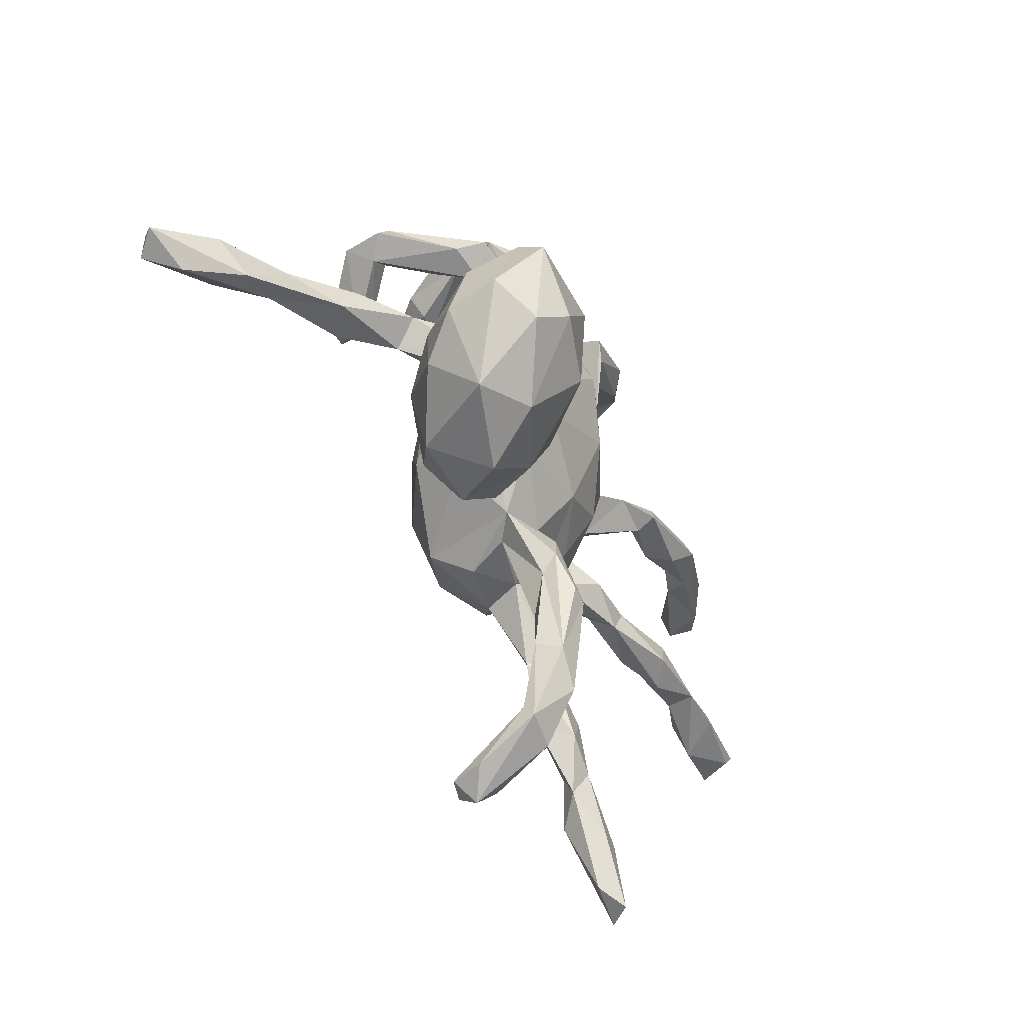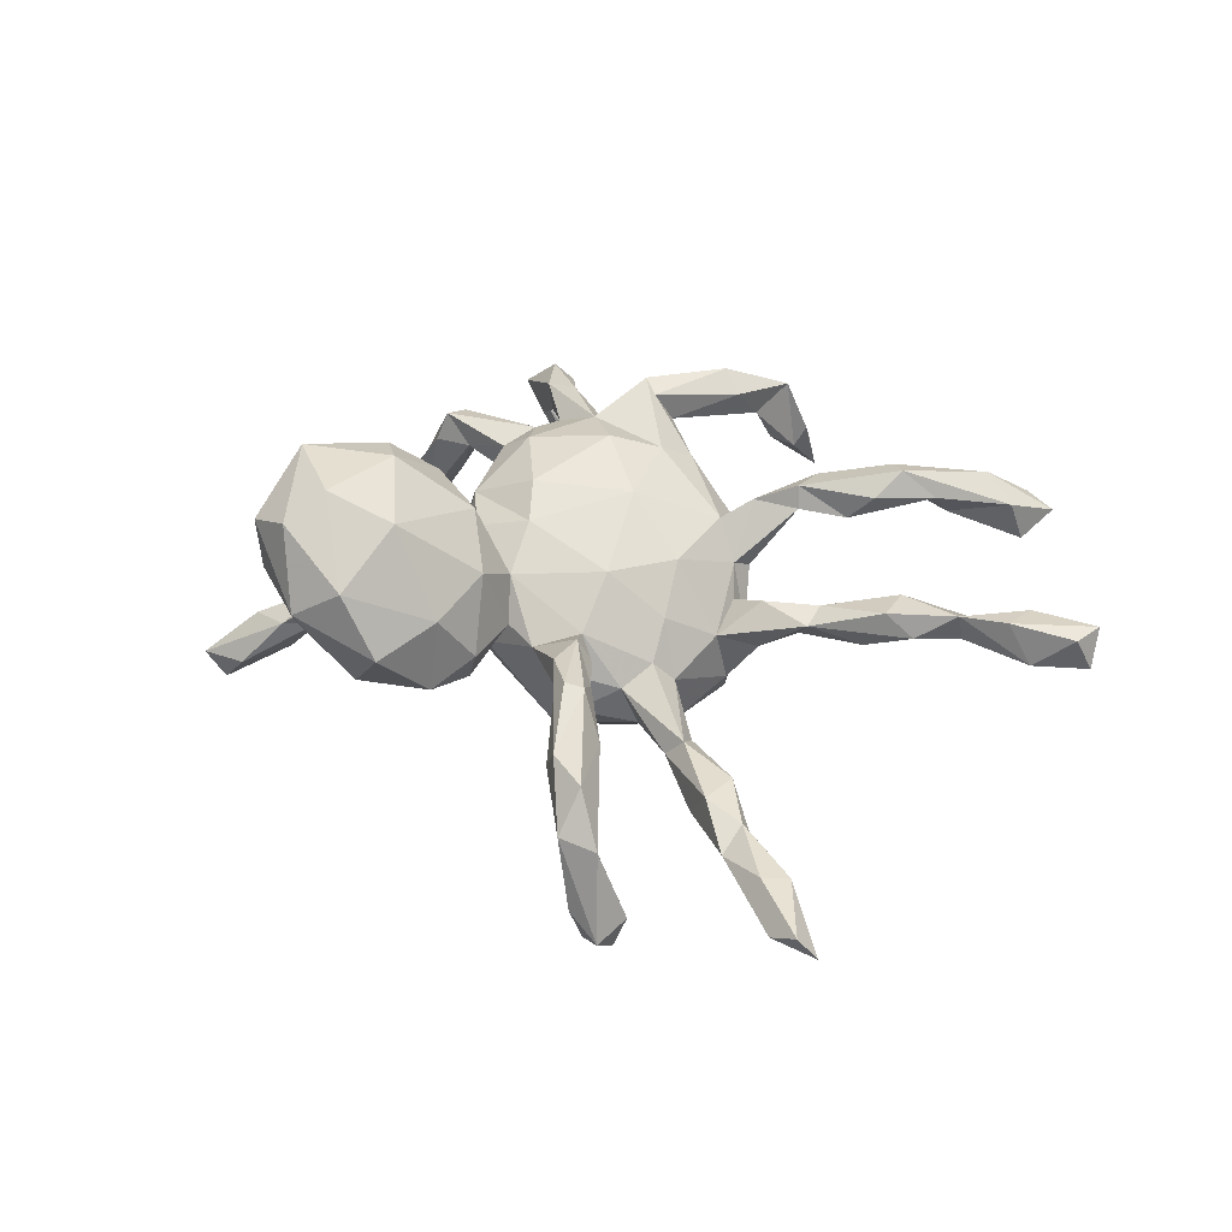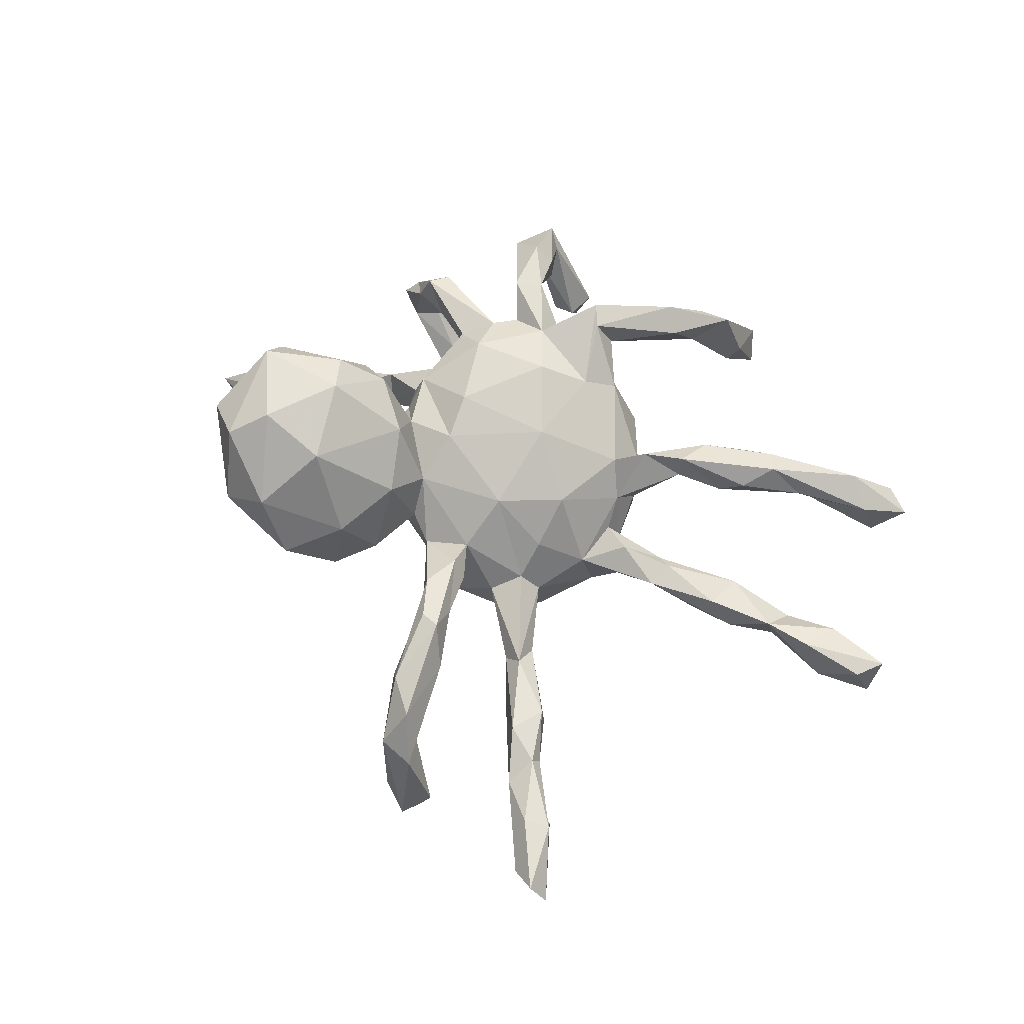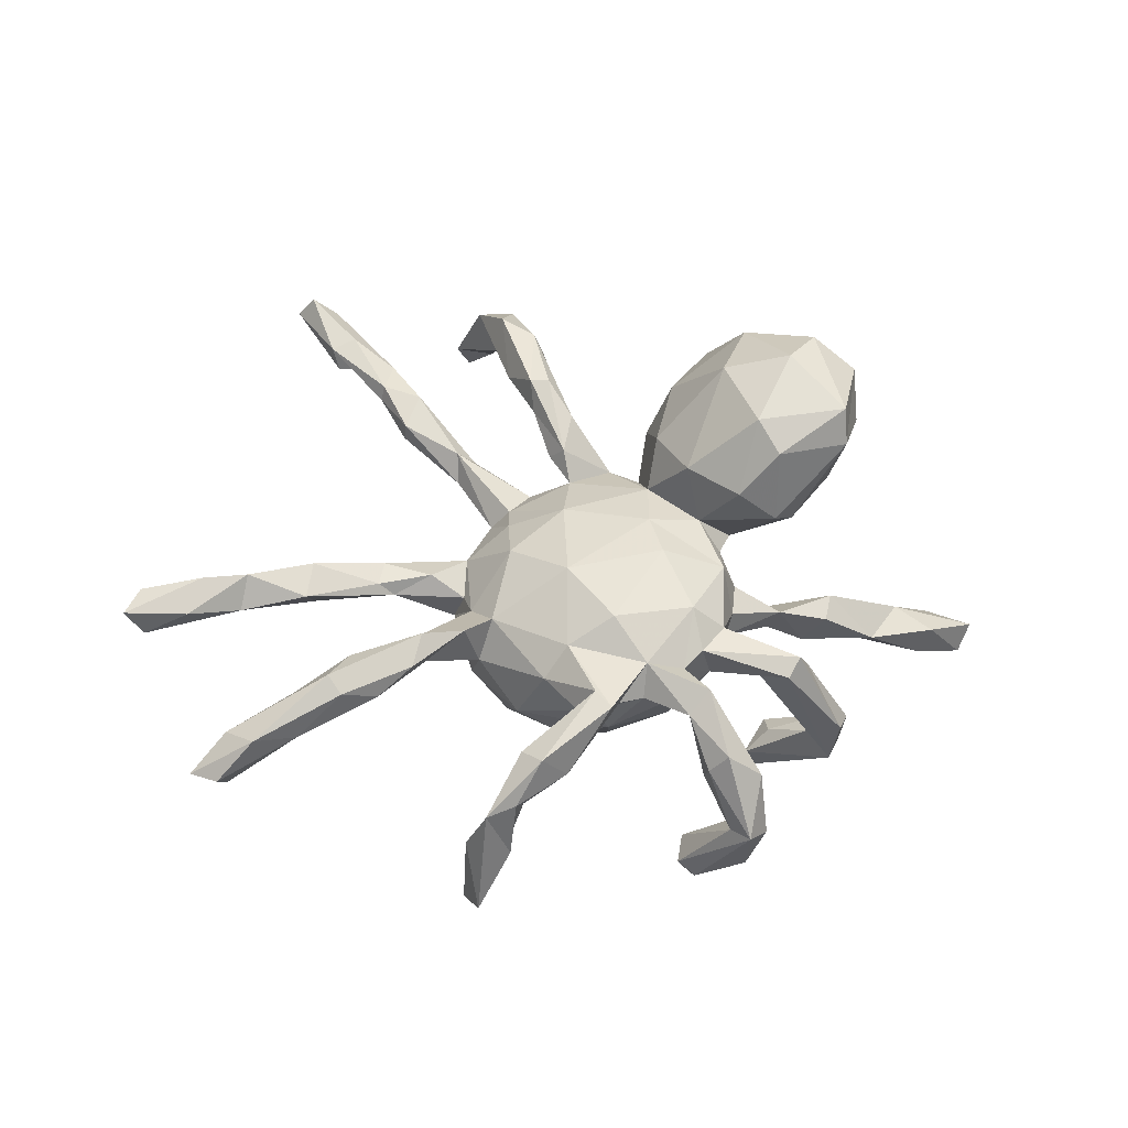
<metadata>
{"format":"obj","ext":"obj","renderer":"f3d","projection":"perspective","resolution":1024,"background":"white","views":[{"elev":-55.8,"azim":-61.8,"up":"+Y"},{"elev":39.8,"azim":14.2,"up":"+Z"},{"elev":65.4,"azim":31.7,"up":"+Z"},{"elev":62.2,"azim":174.6,"up":"+Z"}]}
</metadata>
<code>
v 0.2553 -0.02328 -0.1736
v 0.1111 -0.1182 -0.2159
v 0.07558 0.01742 -0.2179
v 0.1973 0.08833 -0.1838
v 0.8655 -0.01556 -0.01457
v 0.161 -0.6296 -0.2017
v 0.2076 -0.6221 -0.2169
v -0.1094 0.5151 -0.2108
v 0.6972 0.3429 -0.01037
v 0.8406 0.04183 -0.001453
v -0.2368 0.2956 -0.2556
v 0.2638 -0.0527 -0.1271
v -0.01122 -0.07945 -0.2081
v 0.3014 0.5582 -0.1047
v 0.1939 -0.6668 -0.1738
v 0.2776 0.5989 -0.06056
v 0.7209 0.004815 -0.01732
v -0.09617 0.47 -0.1345
v 0.7685 -0.03981 -0.007451
v 0.1959 -0.1431 -0.1618
v 0.4057 -0.5601 -0.1145
v -0.08258 0.5209 -0.1298
v 0.03124 0.1077 -0.185
v 0.6618 0.02445 0.02187
v -0.693 -0.000491 -0.3759
v 0.7576 0.3402 0.03234
v 0.5397 -0.6882 -0.08923
v 0.2295 -0.617 -0.1543
v 0.4656 -0.5517 -0.09518
v -0.7078 0.04872 -0.3644
v 0.07513 0.2053 -0.1414
v 0.6512 -0.01726 0.007089
v -0.1112 0.5439 -0.1469
v -0.001697 -0.1926 -0.1703
v 0.8381 -0.02332 0.04599
v 0.144 -0.2019 -0.1287
v 0.5299 -0.003524 -0.01977
v 0.3651 -0.481 -0.09312
v 0.8693 0.02237 0.04644
v -0.1639 0.5085 -0.1503
v -0.7344 0.009059 -0.3322
v 0.5072 -0.6925 -0.04931
v 0.7097 0.3654 0.04652
v 0.2811 -0.4134 -0.1026
v 0.3474 -0.379 -0.09066
v 0.2548 0.1308 -0.08952
v 0.7123 0.289 -0.0001972
v 0.7242 -0.02669 0.06358
v 0.2527 -0.2873 -0.09815
v 0.3148 -0.04152 -0.05896
v 0.4618 -0.6723 -0.07847
v -0.0844 0.01853 -0.1705
v 0.5408 0.02162 0.04936
v 0.2511 -0.2667 -0.08788
v 0.1953 0.1998 -0.1191
v 0.2781 0.02255 -0.07346
v 0.5744 -0.05115 0.0193
v 0.4747 -0.5714 -0.0505
v 0.3581 -0.5291 -0.07146
v 0.3867 -0.4612 -0.0757
v 0.689 0.284 0.07113
v -0.08498 0.1409 -0.1317
v 0.755 0.03626 0.04778
v 0.4911 -0.04122 -0.01934
v 0.379 -0.01753 -0.03533
v -0.5724 0.0386 -0.3082
v 0.3839 0.007938 0.0009946
v 0.2144 0.5329 0.02145
v 0.4297 -0.5864 -0.04446
v 0.3784 -0.4745 -0.04971
v -0.2898 0.2738 -0.2489
v 0.1955 -0.1511 -0.0665
v 0.3113 -0.4394 -0.0421
v -0.6113 0.07323 -0.2968
v 0.1415 -0.6375 -0.1403
v -0.6477 -0.02098 -0.3155
v -0.1346 0.4634 -0.1336
v 0.2156 -0.3088 -0.08819
v 0.1812 -0.6113 -0.03
v 0.3421 -0.3794 -0.04737
v 0.04203 -0.2268 -0.104
v 0.2575 0.0183 -0.01438
v -0.4862 0.06626 -0.2251
v 0.2467 -0.06579 -0.02964
v 0.2474 -0.3114 -0.05253
v 0.643 -0.02679 0.06155
v 0.1169 -0.2058 -0.05693
v 0.1035 0.2839 -0.05719
v 0.2471 0.06654 0.02514
v 0.5808 0.259 0.05667
v -0.1778 0.07985 -0.08716
v -0.2817 0.2712 -0.1544
v 0.3977 -0.05323 0.01164
v -0.2809 0.2365 -0.1876
v 0.5241 -0.04143 0.05558
v 0.1598 -0.162 -0.02897
v 0.4102 -0.006568 0.02199
v 0.1655 -0.1032 0.02291
v -0.5055 0.02447 -0.2264
v 0.1156 -0.6014 -0.02169
v 0.02095 0.2868 -0.06696
v -0.572 0.006272 -0.2296
v -0.3673 0.0967 -0.147
v -0.237 0.2941 -0.1964
v -0.6392 0.05155 -0.2526
v 0.3136 -0.01639 0.02044
v 0.5158 0.2688 0.08012
v 0.2227 0.5086 -0.02165
v 0.271 0.4876 -0.01879
v -0.3782 0.03239 -0.164
v 0.5626 0.2323 0.1007
v 0.2675 0.09907 0.0001421
v -0.08943 0.2706 -0.03723
v 0.2398 0.1636 0.02198
v 0.1801 0.2564 -0.006928
v 0.5656 0.3102 0.08172
v 0.1532 -0.5471 -0.06546
v -0.4306 0.02509 -0.1188
v 0.6394 0.322 0.1057
v -0.2332 0.5215 -0.01864
v 0.2895 0.5045 0.01338
v -0.4044 0.3076 -0.1462
v 0.3342 0.1843 0.07804
v 0.186 0.4698 0.08074
v 0.4207 0.2564 0.1035
v -0.1295 -0.1599 -0.0423
v 0.0762 -0.2424 0.02547
v -0.2978 0.09443 -0.08598
v -0.1989 0.5481 0.01949
v -0.194 0.5581 -0.06391
v -0.5092 0.08512 -0.1933
v 0.211 0.1137 0.08049
v -0.2912 0.05432 -0.08536
v 0.1305 -0.5188 -0.006442
v -0.4116 0.08358 -0.09931
v 0.3401 0.1434 0.1012
v -0.2078 0.1454 -0.002269
v 0.1097 -0.5795 -0.03908
v 0.07862 -0.3891 0.0002769
v -0.1366 -0.09654 -0.1276
v 0.4208 0.1682 0.07892
v 0.4814 0.2623 0.137
v -0.1994 0.08304 -0.05036
v 0.01198 -0.2196 -0.02953
v 0.06546 -0.4822 0.008452
v -0.1955 0.4878 -0.01786
v 0.1988 0.4866 0.1148
v -0.03432 -0.2094 0.00525
v 0.3569 0.2161 0.1266
v -0.2258 0.04152 -0.01521
v -0.1294 -0.2568 -0.03849
v 0.4644 0.1805 0.1195
v 0.1302 0.2483 0.1009
v -0.3979 0.3223 -0.058
v -0.1685 0.5198 0.002181
v 0.1395 -0.5484 0.04268
v 0.2056 0.4391 0.07684
v -0.3436 0.3055 -0.09573
v -0.2275 -0.2751 -0.054
v 0.2611 0.1447 0.1065
v 0.5017 0.2285 0.1508
v 0.3358 0.1592 0.1388
v -0.2521 -0.1732 -0.05981
v -0.3748 0.2744 -0.101
v 0.2513 0.4999 0.1077
v -0.4146 0.2955 -0.0699
v -0.08433 -0.1759 0.01723
v -0.2343 0.061 0.02286
v -0.1823 0.4084 0.03239
v 0.03783 -0.3305 0.03874
v 0.02332 0.3207 0.03335
v 0.07661 0.3247 0.1198
v 0.1377 -0.4262 0.02271
v 0.04413 -0.1813 0.02729
v -0.1829 -0.1104 -0.03289
v 0.05025 -0.2332 0.05983
v 0.09788 -0.3287 0.04926
v -0.1308 0.433 0.04603
v 0.02904 -0.3009 0.06931
v 0.06402 -0.09051 0.09169
v 0.1818 0.3985 0.14
v -0.3186 0.09065 -0.03812
v 0.0538 0.3064 0.07992
v 0.08233 -0.4992 0.052
v -0.08874 0.2905 0.05953
v -0.1106 -0.2774 0.02483
v -0.2962 -0.3434 -0.008827
v 0.0995 -0.3761 0.08672
v -0.3814 0.3455 -0.1355
v 0.1674 -0.01929 0.08336
v -0.2968 0.2697 -0.009342
v 0.06552 -0.3714 0.08801
v -0.3376 0.243 0.05961
v -0.2222 0.1209 0.03433
v -0.2386 -0.04562 0.02283
v -0.2492 0.2681 0.07903
v -0.2706 0.2223 0.07127
v 0.08473 0.2068 0.1408
v -0.1693 -0.3394 -0.007082
v -0.1458 0.3316 0.09607
v -0.1938 0.1895 0.05318
v -0.1646 0.2395 0.05316
v -0.2275 0.4499 0.0683
v -0.212 0.004797 0.05656
v -0.03803 0.3031 0.1049
v -0.1354 0.4431 0.08892
v -0.3516 -0.1041 0.02613
v 0.1495 0.431 0.169
v 0.006014 0.316 0.1223
v 0.1069 0.4362 0.1154
v -0.335 -0.2237 -0.02079
v -0.1941 0.1841 0.1101
v 0.04763 0.3128 0.1737
v 0.02304 0.3496 0.1819
v -0.1105 0.3566 0.1344
v -0.1769 -0.03762 0.1038
v -0.1493 0.2318 0.1256
v 0.07103 0.06007 0.1493
v -0.2097 0.05829 0.09847
v -0.09409 -0.124 0.08076
v -0.1171 -0.1983 0.1361
v 0.0006971 0.1739 0.1745
v -0.3191 0.2541 0.1114
v -0.1692 0.4353 0.1235
v -0.1591 -0.3151 0.1184
v -0.08526 -0.03508 0.1292
v -0.1131 0.2632 0.1247
v -0.4157 -0.2027 0.05774
v -0.1 0.04279 0.1547
v -0.14 0.1608 0.1554
v -0.04832 0.2572 0.1485
v -0.1491 0.3217 0.1588
v -0.4137 -0.2997 0.06001
v -0.2955 0.2875 0.1006
v -0.3433 -0.02397 0.1118
v -0.2357 -0.4011 0.0896
v -0.418 -0.09481 0.1246
v -0.1591 -0.09923 0.1891
v -0.307 -0.0006574 0.1552
v -0.3805 -0.3814 0.1415
v -0.4721 -0.2636 0.1312
v -0.2407 -0.2595 0.2597
v -0.4797 -0.1829 0.1686
v -0.2416 -0.02843 0.2035
v -0.3137 -0.06503 0.2703
v -0.2977 -0.3744 0.1938
v -0.4812 -0.2574 0.2233
v -0.4389 -0.0899 0.2443
v -0.4105 -0.307 0.2638
v -0.2829 -0.1263 0.2925
v -0.3565 -0.25 0.2987
v -0.4386 -0.1333 0.2931
f 200 227 232
f 217 196 234
f 227 217 230
f 226 218 229
f 187 199 236
f 224 203 232
f 232 215 224
f 231 215 232
f 203 200 232
f 227 231 232
f 231 230 222
f 217 234 223
f 193 197 223
f 197 212 223
f 212 217 223
f 212 219 230
f 217 212 230
f 229 222 230
f 219 229 230
f 219 226 229
f 216 239 244
f 216 244 238
f 235 207 237
f 220 238 221
f 207 228 237
f 228 233 241
f 236 199 225
f 187 240 233
f 187 236 240
f 11 94 71
f 94 11 104
f 11 71 189
f 12 1 56
f 1 46 56
f 46 1 55
f 1 4 55
f 4 31 55
f 4 23 31
f 19 32 17
f 19 5 35
f 17 5 19
f 10 5 17
f 63 10 24
f 10 17 24
f 8 77 40
f 8 18 77
f 22 18 8
f 130 8 40
f 33 8 130
f 5 39 35
f 5 10 39
f 10 63 39
f 22 8 33
f 108 14 109
f 26 9 43
f 47 9 26
f 14 108 16
f 61 26 119
f 43 119 26
f 47 26 61
f 43 9 116
f 109 14 121
f 14 16 121
f 16 108 68
f 75 6 15
f 7 6 28
f 15 7 28
f 7 15 6
f 21 27 51
f 25 41 30
f 27 21 29
f 58 29 21
f 66 25 30
f 2 36 34
f 2 20 36
f 13 2 34
f 3 2 13
f 2 1 20
f 3 13 52
f 20 1 12
f 1 2 3
f 4 1 3
f 23 3 52
f 4 3 23
f 103 131 135
f 96 98 180
f 143 91 150
f 137 128 182
f 25 66 76
f 27 29 58
f 30 105 74
f 78 44 73
f 38 45 60
f 44 45 38
f 60 45 80
f 60 80 70
f 21 60 58
f 21 38 60
f 58 60 70
f 74 66 30
f 105 30 41
f 105 41 102
f 76 66 99
f 38 21 59
f 44 38 59
f 44 59 73
f 73 59 70
f 69 70 59
f 58 70 69
f 41 25 76
f 41 76 102
f 21 51 59
f 59 51 69
f 69 51 42
f 42 58 69
f 51 27 42
f 27 58 42
f 28 6 117
f 15 28 79
f 121 16 165
f 43 116 119
f 133 143 150
f 133 128 143
f 182 103 135
f 103 182 128
f 133 103 128
f 98 84 190
f 91 143 137
f 128 137 143
f 190 84 89
f 158 191 164
f 122 164 166
f 122 154 189
f 94 164 122
f 122 166 154
f 190 89 132
f 158 104 189
f 89 112 136
f 112 123 136
f 114 132 160
f 89 160 132
f 89 136 160
f 136 141 162
f 136 123 141
f 123 114 160
f 114 153 132
f 114 115 153
f 115 183 153
f 115 171 183
f 152 161 162
f 141 152 162
f 84 82 89
f 164 92 158
f 92 104 158
f 101 113 171
f 37 64 65
f 65 56 67
f 50 56 65
f 101 31 62
f 11 189 104
f 37 32 57
f 64 37 57
f 37 67 53
f 56 46 112
f 88 31 101
f 19 35 48
f 86 19 48
f 32 19 86
f 63 24 86
f 32 86 57
f 32 37 24
f 17 32 24
f 37 53 24
f 55 88 115
f 55 31 88
f 35 39 48
f 39 63 48
f 90 47 61
f 116 9 90
f 9 47 90
f 145 138 100
f 100 79 156
f 134 138 145
f 100 156 184
f 159 199 187
f 184 156 188
f 79 173 156
f 145 100 184
f 214 210 209
f 208 210 214
f 213 208 214
f 181 208 213
f 224 129 203
f 215 178 206
f 215 206 224
f 213 172 181
f 169 200 203
f 185 200 205
f 200 178 215
f 205 200 215
f 231 205 215
f 209 205 231
f 209 231 214
f 214 231 198
f 198 213 214
f 153 172 213
f 198 153 213
f 185 227 200
f 227 230 231
f 231 222 198
f 196 189 234
f 154 223 234
f 134 117 138
f 79 134 173
f 117 134 79
f 139 134 145
f 134 139 173
f 163 151 159
f 144 139 170
f 144 127 139
f 148 144 170
f 151 126 167
f 126 163 175
f 126 151 163
f 144 174 127
f 81 144 148
f 126 148 167
f 140 126 175
f 131 118 135
f 96 180 174
f 87 96 174
f 140 175 150
f 91 140 150
f 118 133 182
f 110 133 118
f 133 150 168
f 110 103 133
f 66 83 99
f 66 74 83
f 45 54 80
f 44 49 45
f 80 54 85
f 55 115 46
f 45 49 54
f 49 44 78
f 36 78 87
f 36 49 78
f 34 36 81
f 140 13 34
f 49 36 54
f 54 36 72
f 36 20 72
f 52 13 140
f 20 12 72
f 84 12 50
f 72 12 84
f 50 12 56
f 23 52 62
f 94 104 92
f 189 71 122
f 93 64 57
f 50 65 93
f 65 64 93
f 23 62 31
f 37 65 67
f 97 106 93
f 97 67 106
f 67 82 106
f 56 112 89
f 82 56 89
f 101 62 113
f 240 236 246
f 235 237 248
f 221 238 242
f 225 221 242
f 237 228 243
f 228 241 243
f 236 225 246
f 246 225 242
f 233 240 241
f 244 239 245
f 250 244 245
f 238 244 250
f 239 235 248
f 239 248 245
f 252 245 248
f 238 250 242
f 237 243 248
f 243 241 247
f 246 242 251
f 241 240 247
f 247 240 249
f 240 246 249
f 245 252 250
f 251 250 252
f 251 242 250
f 248 243 247
f 248 247 252
f 249 251 252
f 247 249 252
f 249 246 251
f 57 86 95
f 95 86 53
f 53 97 95
f 53 67 97
f 112 114 123
f 112 46 114
f 48 63 86
f 114 46 115
f 88 171 115
f 171 88 101
f 40 77 146
f 120 40 146
f 141 111 152
f 141 107 111
f 22 33 129
f 33 130 129
f 90 61 111
f 107 90 111
f 161 61 119
f 111 61 161
f 116 90 107
f 67 56 82
f 86 24 53
f 199 186 225
f 211 187 233
f 211 233 228
f 207 211 228
f 186 221 225
f 221 167 220
f 207 235 195
f 220 216 238
f 220 226 216
f 226 219 216
f 216 195 239
f 204 195 216
f 239 195 235
f 220 180 226
f 204 216 219
f 168 204 219
f 190 218 180
f 180 218 226
f 212 194 219
f 194 168 219
f 229 218 222
f 201 194 212
f 197 201 212
f 196 201 197
f 164 197 193
f 198 222 218
f 202 217 227
f 185 202 227
f 202 196 217
f 202 201 196
f 197 191 196
f 186 167 221
f 223 154 193
f 202 137 201
f 137 194 201
f 113 137 202
f 164 191 197
f 76 99 102
f 107 125 116
f 130 40 120
f 18 22 155
f 77 18 146
f 83 74 131
f 131 74 105
f 105 102 131
f 102 99 118
f 131 102 118
f 85 78 73
f 70 80 73
f 6 138 117
f 79 28 117
f 6 75 138
f 75 100 138
f 75 15 100
f 100 15 79
f 16 68 165
f 108 109 124
f 108 124 147
f 68 108 147
f 68 147 165
f 147 124 210
f 109 121 165
f 157 109 165
f 124 109 157
f 116 125 142
f 119 116 142
f 161 119 142
f 22 129 155
f 130 120 129
f 125 149 142
f 111 161 152
f 18 155 146
f 146 155 178
f 107 141 123
f 107 123 125
f 125 123 149
f 123 160 149
f 154 166 193
f 193 166 164
f 190 132 218
f 158 189 196
f 191 158 196
f 234 189 154
f 132 198 218
f 132 153 198
f 171 113 185
f 185 113 202
f 136 162 160
f 153 183 172
f 172 183 209
f 183 205 209
f 205 171 185
f 183 171 205
f 169 178 200
f 120 169 203
f 161 149 162
f 149 160 162
f 210 172 209
f 206 129 224
f 178 155 206
f 146 178 169
f 120 146 169
f 129 120 203
f 142 149 161
f 157 181 172
f 210 157 172
f 124 157 210
f 155 129 206
f 165 147 208
f 181 165 208
f 147 210 208
f 157 165 181
f 211 159 187
f 156 173 188
f 184 188 192
f 192 179 184
f 170 184 179
f 170 145 184
f 151 186 199
f 159 151 199
f 163 159 211
f 207 163 211
f 173 177 188
f 188 176 192
f 177 176 188
f 176 179 192
f 186 151 167
f 177 127 176
f 127 174 176
f 148 179 176
f 174 148 176
f 148 170 179
f 148 220 167
f 195 163 207
f 175 163 195
f 174 180 220
f 148 174 220
f 150 175 204
f 204 175 195
f 182 133 168
f 168 150 204
f 182 168 194
f 180 98 190
f 137 182 194
f 170 139 145
f 139 127 177
f 173 139 177
f 135 118 182
f 73 80 85
f 93 57 95
f 50 93 84
f 54 72 85
f 97 93 95
f 122 71 94
f 94 92 164
f 62 137 113
f 82 84 106
f 84 93 106
f 137 62 91
f 62 52 91
f 72 84 98
f 91 52 140
f 72 98 96
f 83 131 103
f 110 83 103
f 85 72 96
f 99 83 110
f 99 110 118
f 140 34 126
f 126 34 148
f 148 34 81
f 36 87 81
f 81 87 144
f 144 87 174
f 87 78 85
f 87 85 96

</code>
